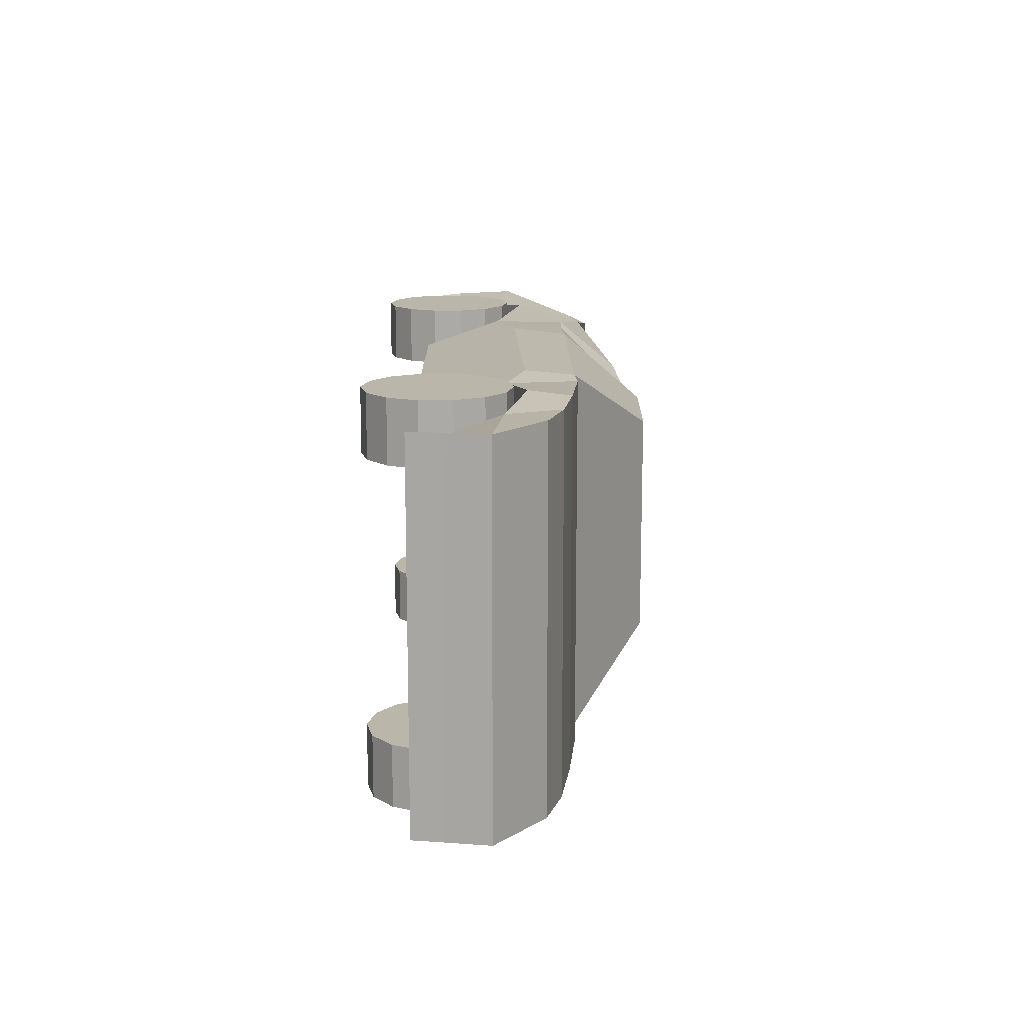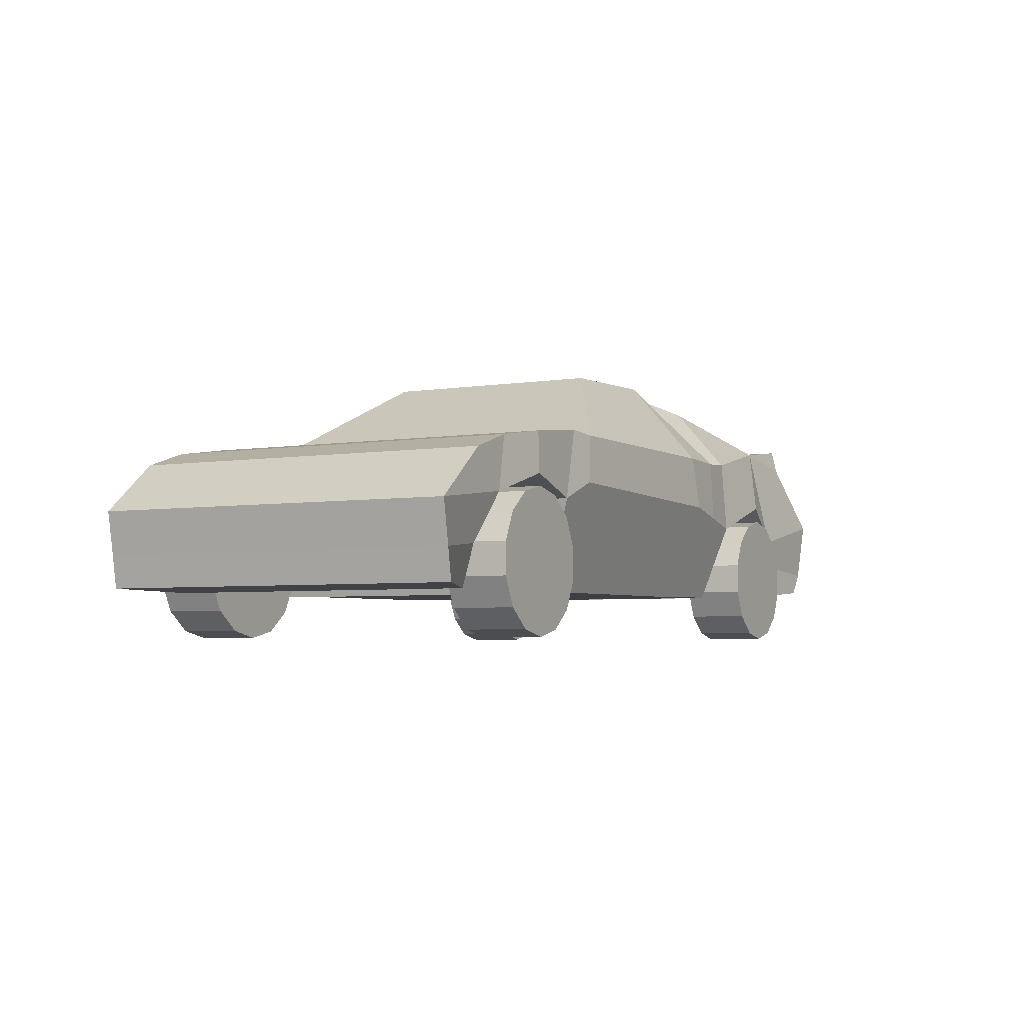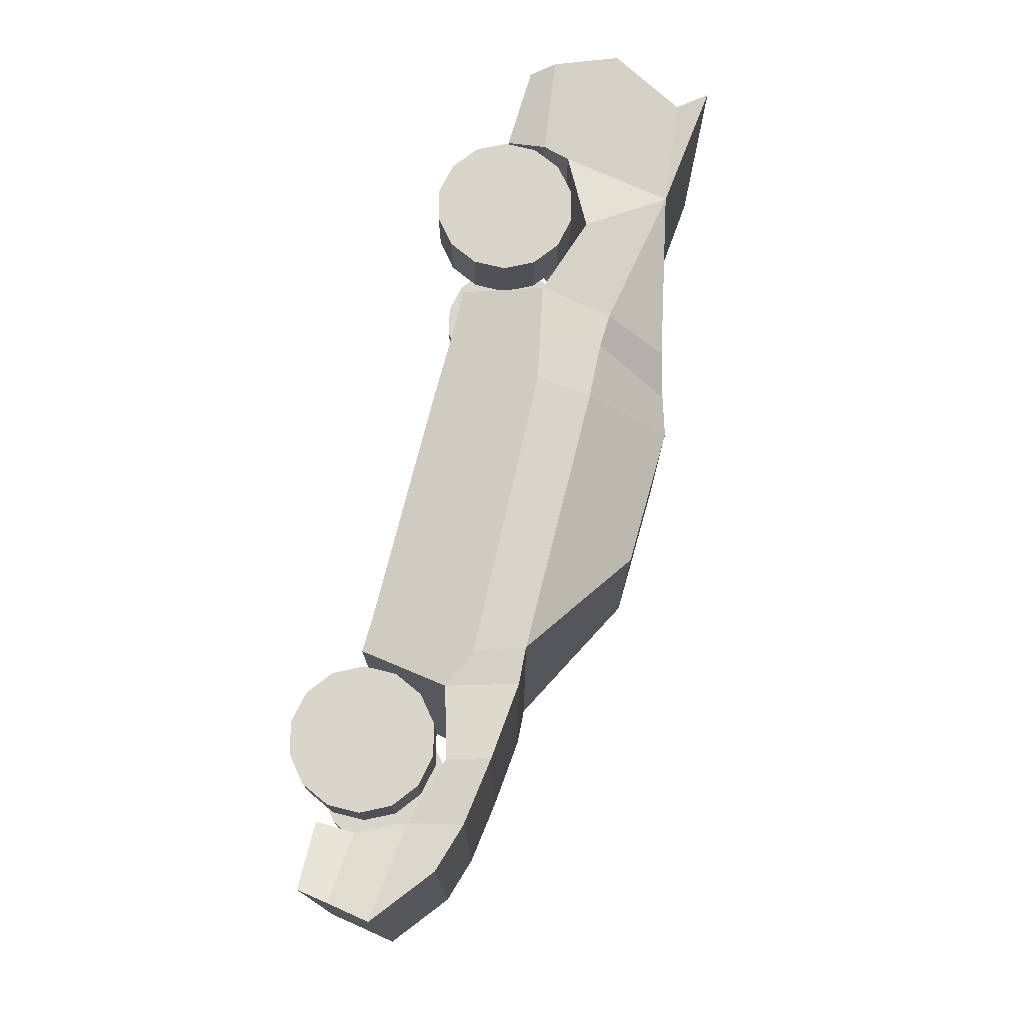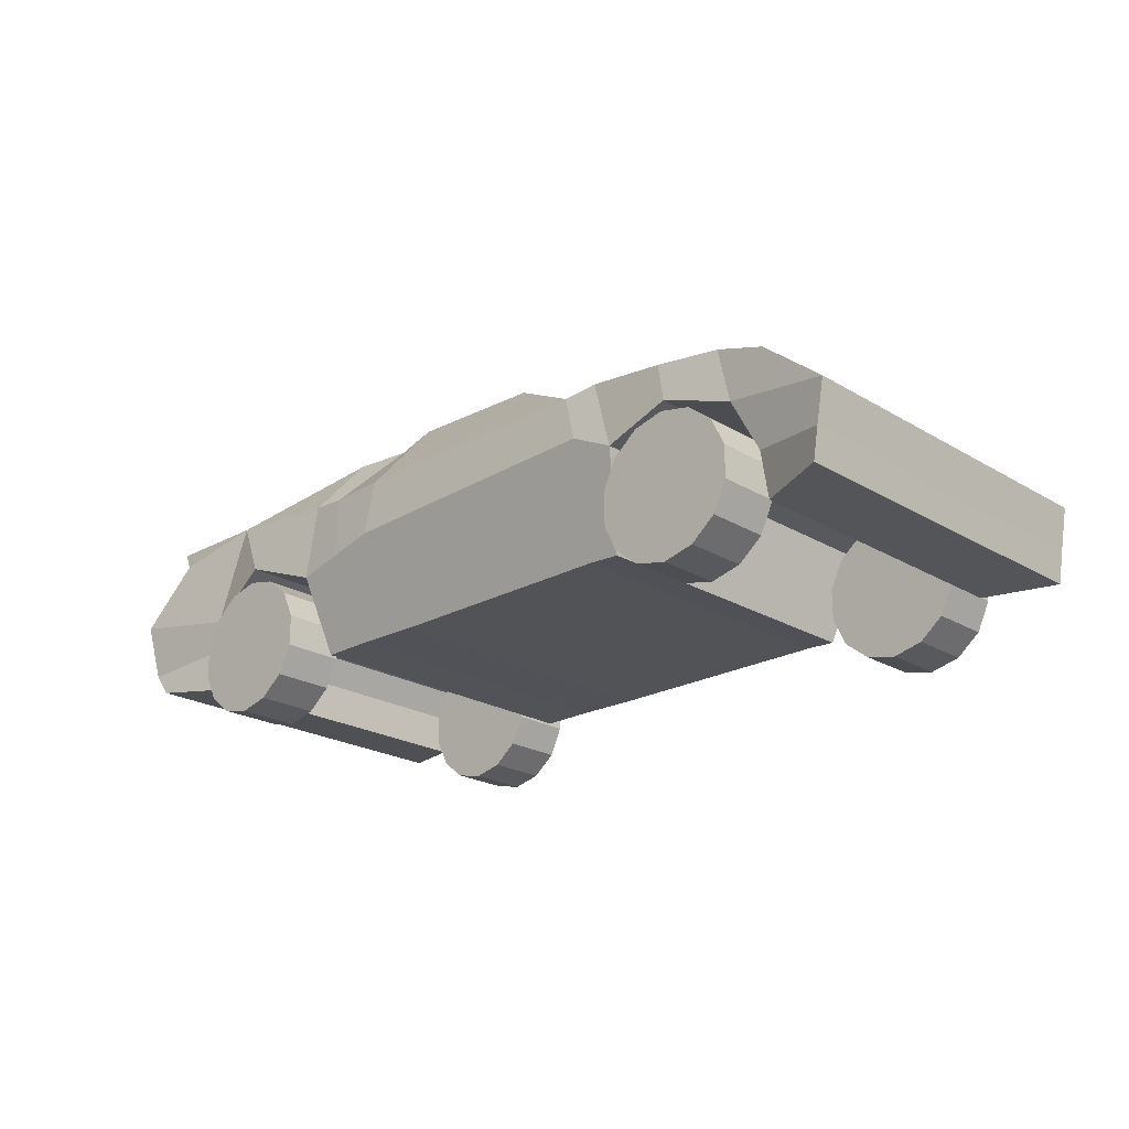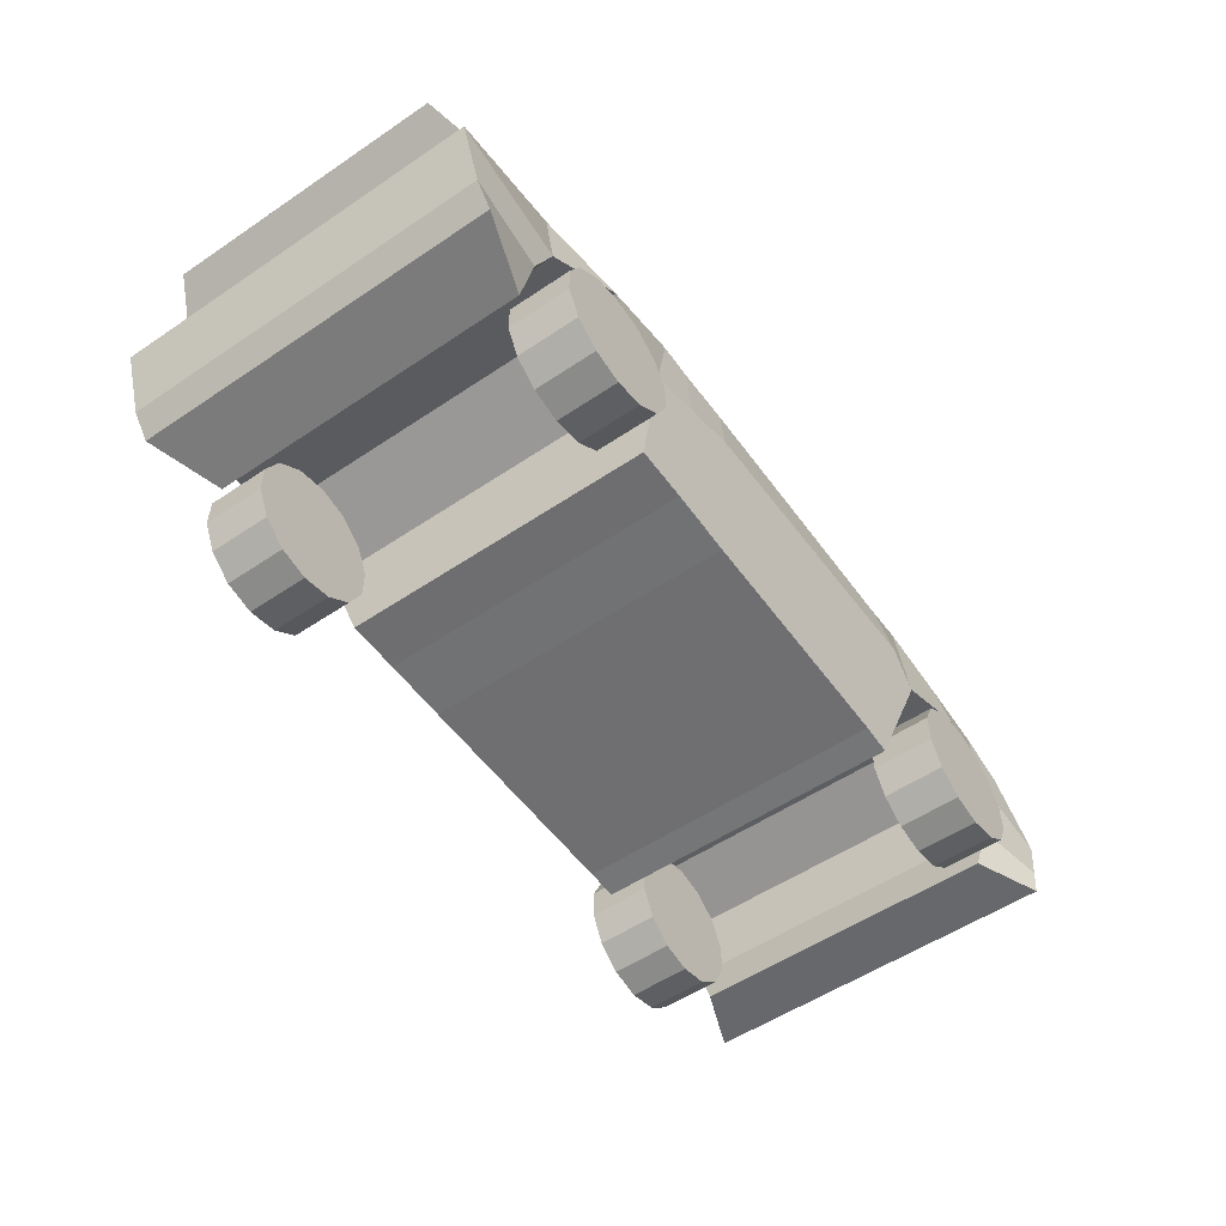
<metadata>
{"format":"obj","ext":"obj","renderer":"f3d","projection":"perspective","resolution":1024,"background":"white","views":[{"elev":14.0,"azim":89.1,"up":"+Z"},{"elev":-4.3,"azim":118.0,"up":"+Y"},{"elev":74.2,"azim":103.7,"up":"+Z"},{"elev":-22.4,"azim":44.3,"up":"+Y"},{"elev":-54.4,"azim":-54.5,"up":"+Y"}]}
</metadata>
<code>
o Plane
v -1.132 -0.3203 -0.8859
v -1.132 -0.3203 -0.6059
v -1.132 -0.000343 -0.8859
v -1.132 -0.000343 -0.6059
v -0.9931 -0.03203 -0.8859
v -0.9931 -0.03203 -0.6059
v -0.8818 -0.1208 -0.8859
v -0.8818 -0.1208 -0.6059
v -0.82 -0.2491 -0.8859
v -0.82 -0.2491 -0.6059
v -0.82 -0.3915 -0.8859
v -0.82 -0.3915 -0.6059
v -0.8818 -0.5199 -0.8859
v -0.8818 -0.5199 -0.6059
v -0.9931 -0.6087 -0.8859
v -0.9931 -0.6087 -0.6059
v -1.132 -0.6403 -0.8859
v -1.132 -0.6403 -0.6059
v -1.271 -0.6087 -0.8859
v -1.271 -0.6087 -0.6059
v -1.382 -0.5199 -0.8859
v -1.382 -0.5199 -0.6059
v -1.444 -0.3915 -0.8859
v -1.444 -0.3915 -0.6059
v -1.444 -0.2491 -0.8859
v -1.444 -0.2491 -0.6059
v -1.382 -0.1208 -0.8859
v -1.382 -0.1208 -0.6059
v -1.271 -0.03203 -0.8859
v -1.271 -0.03203 -0.6059
v 1.473 -0.324 -0.8776
v 1.473 -0.324 -0.5976
v 1.473 -0.004017 -0.8776
v 1.473 -0.004017 -0.5976
v 1.612 -0.03571 -0.8776
v 1.612 -0.03571 -0.5976
v 1.723 -0.1245 -0.8776
v 1.723 -0.1245 -0.5976
v 1.785 -0.2528 -0.8776
v 1.785 -0.2528 -0.5976
v 1.785 -0.3952 -0.8776
v 1.785 -0.3952 -0.5976
v 1.723 -0.5235 -0.8776
v 1.723 -0.5235 -0.5976
v 1.612 -0.6123 -0.8776
v 1.612 -0.6123 -0.5976
v 1.473 -0.644 -0.8776
v 1.473 -0.644 -0.5976
v 1.334 -0.6123 -0.8776
v 1.334 -0.6123 -0.5976
v 1.223 -0.5235 -0.8776
v 1.223 -0.5235 -0.5976
v 1.161 -0.3952 -0.8776
v 1.161 -0.3952 -0.5976
v 1.161 -0.2528 -0.8776
v 1.161 -0.2528 -0.5976
v 1.223 -0.1245 -0.8776
v 1.223 -0.1245 -0.5976
v 1.334 -0.03571 -0.8776
v 1.334 -0.03571 -0.5976
v 1.473 -0.324 0.6078
v 1.473 -0.324 0.8878
v 1.473 -0.004017 0.6078
v 1.473 -0.004017 0.8878
v 1.612 -0.03571 0.6078
v 1.612 -0.03571 0.8878
v 1.723 -0.1245 0.6078
v 1.723 -0.1245 0.8878
v 1.785 -0.2528 0.6078
v 1.785 -0.2528 0.8878
v 1.785 -0.3952 0.6078
v 1.785 -0.3952 0.8878
v 1.723 -0.5235 0.6078
v 1.723 -0.5235 0.8878
v 1.612 -0.6123 0.6078
v 1.612 -0.6123 0.8878
v 1.473 -0.644 0.6078
v 1.473 -0.644 0.8878
v 1.334 -0.6123 0.6078
v 1.334 -0.6123 0.8878
v 1.223 -0.5235 0.6078
v 1.223 -0.5235 0.8878
v 1.161 -0.3952 0.6078
v 1.161 -0.3952 0.8878
v 1.161 -0.2528 0.6078
v 1.161 -0.2528 0.8878
v 1.223 -0.1245 0.6078
v 1.223 -0.1245 0.8878
v 1.334 -0.03571 0.6078
v 1.334 -0.03571 0.8878
v -1.132 -0.3203 0.6091
v -1.132 -0.3203 0.8891
v -1.132 -0.000343 0.6091
v -1.132 -0.000343 0.8891
v -0.9931 -0.03203 0.6091
v -0.9931 -0.03203 0.8891
v -0.8818 -0.1208 0.6091
v -0.8818 -0.1208 0.8891
v -0.82 -0.2491 0.6091
v -0.82 -0.2491 0.8891
v -0.82 -0.3915 0.6091
v -0.82 -0.3915 0.8891
v -0.8818 -0.5199 0.6091
v -0.8818 -0.5199 0.8891
v -0.9931 -0.6087 0.6091
v -0.9931 -0.6087 0.8891
v -1.132 -0.6403 0.6091
v -1.132 -0.6403 0.8891
v -1.271 -0.6087 0.6091
v -1.271 -0.6087 0.8891
v -1.382 -0.5199 0.6091
v -1.382 -0.5199 0.8891
v -1.444 -0.3915 0.6091
v -1.444 -0.3915 0.8891
v -1.444 -0.2491 0.6091
v -1.444 -0.2491 0.8891
v -1.382 -0.1208 0.6091
v -1.382 -0.1208 0.8891
v -1.271 -0.03203 0.6091
v -1.271 -0.03203 0.8891
v 1.946 0.1218 0.8371
v 2.16 -0.4334 0.8371
v -1.92 0.3543 0.717
v -1.856 -0.3699 0.8371
v -1.531 -0.401 0.7264
v -0.7252 0.2805 0.8371
v -0.7252 -0.4237 0.7191
v 1.066 0.2805 0.8371
v 1.066 -0.4464 0.7119
v 1.724 0.1932 0.8371
v 1.851 -0.4464 0.7119
v 2.219 -0.1017 0.8371
v -2.044 0.01742 0.8371
v -1.468 -0.09257 0.825
v -0.7887 -0.05476 0.8371
v 1.154 -0.03208 0.8444
v 1.773 -0.04739 0.8287
v 1.085 -0.3557 0.7409
v -1.132 0.07378 0.8782
v -0.7391 -0.343 0.7449
v 1.415 0.2409 0.8371
v 1.471 0.0511 0.871
v -0.178 -0.4312 0.7167
v -0.3208 0.2805 0.8371
v -0.3447 0.02841 0.8637
v 0.8997 0.2726 0.8371
v 0.9235 -0.4388 0.7143
v 0.9791 0.0511 0.871
v -0.2494 -0.3501 0.7427
v 0.9357 -0.3316 0.7486
v -1.94 -0.2675 0.8371
v -1.524 -0.2203 0.7842
v 2.184 -0.293 0.8371
v 1.862 -0.264 0.7702
v -2.063 0.4833 0.6397
v -1.415 0.4057 0.7384
v -0.6855 0.5571 0.6097
v -0.4793 -0.4237 0.7191
v -0.3288 0.6603 0.5066
v 0.3122 0.6365 0.5066
v -0.5667 -0.01317 0.8504
v -0.5706 0.2726 0.8371
v -0.4942 -0.3465 0.7438
v -0.5071 0.6087 0.5066
v 1.946 0.1218 -0.8371
v 2.16 -0.4334 -0.8371
v -1.92 0.3543 -0.717
v -1.856 -0.3699 -0.8371
v -1.531 -0.401 -0.7264
v -0.7252 0.2805 -0.8371
v -0.7252 -0.4237 -0.7191
v 1.066 0.2805 -0.8371
v 1.066 -0.4464 -0.7119
v 1.724 0.1932 -0.8371
v 1.851 -0.4464 -0.7119
v 2.219 -0.1017 -0.8371
v -2.044 0.01742 -0.8371
v -1.468 -0.09257 -0.825
v -0.7887 -0.05476 -0.8371
v 1.154 -0.03208 -0.8444
v 1.772 -0.0472 -0.8395
v 1.085 -0.3557 -0.7409
v -1.132 0.07378 -0.8782
v -0.7391 -0.343 -0.7449
v 1.415 0.2409 -0.8371
v 1.471 0.0511 -0.871
v -0.178 -0.4312 -0.7167
v -0.3208 0.2805 -0.8371
v -0.3447 0.02841 -0.8637
v 0.8997 0.2726 -0.8371
v 0.9235 -0.4388 -0.7143
v 0.9791 0.0511 -0.871
v -0.2494 -0.3501 -0.7427
v 0.9357 -0.3316 -0.7486
v -1.94 -0.2675 -0.8371
v -1.524 -0.2203 -0.7842
v 2.184 -0.293 -0.8371
v 1.862 -0.264 -0.7702
v -2.063 0.4833 -0.6397
v -1.415 0.4057 -0.7384
v -0.6855 0.5571 -0.6097
v -0.4793 -0.4237 -0.7191
v -0.3288 0.6603 -0.5066
v 0.3122 0.6365 -0.5066
v -0.5667 -0.01317 -0.8504
v -0.5706 0.2726 -0.8371
v -0.4942 -0.3465 -0.7438
v -0.5071 0.6087 -0.5066
v 1.946 0.1218 0.8371
v 2.16 -0.4334 0.8371
v -1.92 0.3543 0.717
v -1.856 -0.3699 0.8371
v -1.531 -0.401 0.7264
v -0.7252 -0.4237 0.7191
v 1.066 0.2805 0.8371
v 1.066 -0.4464 0.7119
v 1.724 0.1932 0.8371
v 1.851 -0.4464 0.7119
v 2.219 -0.1017 0.8371
v -2.044 0.01742 0.8371
v -1.468 -0.09257 0.825
v -0.7887 -0.05476 0.8371
v 1.154 -0.03208 0.8444
v 1.085 -0.3557 0.7409
v -1.132 0.07378 0.8782
v -0.7391 -0.343 0.7449
v 1.415 0.2409 0.8371
v 1.471 0.0511 0.871
v -0.178 -0.4312 0.7167
v 0.8997 0.2726 0.8371
v 0.9235 -0.4388 0.7143
v -1.94 -0.2675 0.8371
v -1.524 -0.2203 0.7842
v 2.184 -0.293 0.8371
v 1.862 -0.264 0.7702
v -0.6855 0.5571 0.6097
v -0.4793 -0.4237 0.7191
v -1.426 0.3623 0.717
v -0.3288 0.6603 0.5066
v 0.3122 0.6365 0.5066
v -0.5071 0.6087 0.5066
v 1.946 0.1218 -0.8371
v 2.16 -0.4334 -0.8371
v -1.92 0.3543 -0.717
v -1.856 -0.3699 -0.8371
v -1.531 -0.401 -0.7264
v -0.7252 -0.4237 -0.7191
v 1.066 0.2805 -0.8371
v 1.066 -0.4464 -0.7119
v 1.724 0.1932 -0.8371
v 1.851 -0.4464 -0.7119
v 2.219 -0.1017 -0.8371
v -2.044 0.01742 -0.8371
v -1.468 -0.09257 -0.825
v -0.7887 -0.05476 -0.8371
v 1.154 -0.03208 -0.8444
v 1.772 -0.0472 -0.8395
v 1.085 -0.3557 -0.7409
v -1.132 0.07378 -0.8782
v -0.7391 -0.343 -0.7449
v 1.415 0.2409 -0.8371
v 1.471 0.0511 -0.871
v -0.178 -0.4312 -0.7167
v 0.8997 0.2726 -0.8371
v 0.9235 -0.4388 -0.7143
v -1.94 -0.2675 -0.8371
v -1.524 -0.2203 -0.7842
v 2.184 -0.293 -0.8371
v 1.862 -0.264 -0.7702
v -0.6855 0.5571 -0.6097
v -0.4793 -0.4237 -0.7191
v -1.426 0.3623 -0.717
v -0.3288 0.6603 -0.5066
v 0.3122 0.6365 -0.5066
v -0.5071 0.6087 -0.5066
v -0.3447 0.02841 -0.8637
v 0.9791 0.0511 -0.871
v -0.2494 -0.3501 -0.7427
v 0.9357 -0.3316 -0.7486
f 237 229 263 271
f 152 151 124 125
f 161 135 140 163
f 163 140 127 158
f 136 148 150 138
f 153 154 131 122
f 121 130 137 132
f 141 128 136 142
f 162 126 135 161
f 156 134 139
f 156 123 133 134
f 126 156 139 135
f 130 141 142 137
f 148 145 149 150
f 146 144 145 148
f 150 149 143 147
f 138 150 147 129
f 128 146 148 136
f 134 133 151 152
f 132 137 154 153
f 144 159 164 162
f 156 155 123
f 126 157 156
f 162 164 157 126
f 144 162 161 145
f 149 163 158 143
f 145 161 163 149
f 171 127 140 184
f 190 146 128 172
f 203 159 160 204
f 186 142 136 180
f 172 128 141 185
f 191 147 143 187
f 181 137 142 186
f 195 151 133 177
f 178 134 152 196
f 202 158 127 171
f 185 141 130 174
f 175 131 154 198
f 196 152 125 169
f 197 153 122 166
f 173 129 147 191
f 179 135 139 183
f 198 154 137 181
f 165 121 132 176
f 168 124 151 195
f 182 138 129 173
f 166 122 131 175
f 201 157 164 208
f 208 164 159 203
f 183 139 134 178
f 184 140 135 179
f 176 132 153 197
f 180 136 138 182
f 167 123 155 199
f 199 155 156 200
f 177 133 123 167
f 169 125 124 168
f 196 169 168 195
f 205 207 184 179
f 207 202 171 184
f 180 182 194 192
f 197 166 175 198
f 165 176 181 174
f 185 186 180 172
f 206 205 179 170
f 200 183 178
f 200 178 177 167
f 170 179 183 200
f 174 181 186 185
f 192 194 279 277
f 190 192 189 188
f 194 191 187 193
f 182 173 191 194
f 172 180 192 190
f 178 196 195 177
f 176 197 198 181
f 188 206 208 203
f 200 167 199
f 170 200 201
f 206 170 201 208
f 188 189 205 206
f 193 187 202 207
f 189 193 207 205
f 176 197 268 252
f 183 178 254 259
f 131 122 210 218
f 175 198 269 251
f 174 165 242 250
f 132 121 209 219
f 197 166 243 268
f 164 157 236 241
f 147 129 216 231
f 133 151 232 220
f 169 168 245 246
f 179 183 259 255
f 152 134 221 233
f 177 167 244 253
f 135 140 226 222
f 138 136 223 224
f 208 203 273 275
f 171 184 260 247
f 203 204 274 273
f 172 185 261 248
f 151 124 212 232
f 204 190 264 274
f 181 186 262 257
f 125 152 233 213
f 202 171 247 271
f 136 142 228 223
f 187 202 271 263
f 153 132 219 234
f 134 139 225 221
f 190 172 248 264
f 191 187 263 265
f 154 131 218 235
f 182 173 249 258
f 121 130 217 209
f 122 153 234 210
f 185 174 250 261
f 124 125 213 212
f 139 135 222 225
f 166 175 251 243
f 123 133 220 211
f 165 176 252 242
f 201 208 275 270
f 173 191 265 249
f 159 164 241 239
f 140 127 214 226
f 195 177 253 266
f 160 159 239 240
f 141 128 215 227
f 178 196 267 254
f 146 160 240 230
f 184 179 255 260
f 127 158 237 214
f 158 143 229 237
f 180 182 258 256
f 198 181 257 269
f 128 146 230 215
f 168 195 266 245
f 143 147 231 229
f 129 138 224 216
f 196 169 246 267
f 186 180 256 262
f 130 141 227 217
f 174 130 121 165
f 193 189 276 278
f 189 192 277 276
f 194 193 278 279
f 278 276 277 279
f 146 160 159 144
f 200 156 157 201
f 240 274 264 230
f 190 188 203 204
f 1 3 5
f 2 6 4
f 3 4 6 5
f 1 5 7
f 2 8 6
f 5 6 8 7
f 1 7 9
f 2 10 8
f 7 8 10 9
f 1 9 11
f 2 12 10
f 9 10 12 11
f 1 11 13
f 2 14 12
f 11 12 14 13
f 1 13 15
f 2 16 14
f 13 14 16 15
f 1 15 17
f 2 18 16
f 15 16 18 17
f 1 17 19
f 2 20 18
f 17 18 20 19
f 1 19 21
f 2 22 20
f 19 20 22 21
f 1 21 23
f 2 24 22
f 21 22 24 23
f 1 23 25
f 2 26 24
f 23 24 26 25
f 1 25 27
f 2 28 26
f 25 26 28 27
f 1 27 29
f 2 30 28
f 27 28 30 29
f 1 29 3
f 2 4 30
f 29 30 4 3
f 31 33 35
f 32 36 34
f 33 34 36 35
f 31 35 37
f 32 38 36
f 35 36 38 37
f 31 37 39
f 32 40 38
f 37 38 40 39
f 31 39 41
f 32 42 40
f 39 40 42 41
f 31 41 43
f 32 44 42
f 41 42 44 43
f 31 43 45
f 32 46 44
f 43 44 46 45
f 31 45 47
f 32 48 46
f 45 46 48 47
f 31 47 49
f 32 50 48
f 47 48 50 49
f 31 49 51
f 32 52 50
f 49 50 52 51
f 31 51 53
f 32 54 52
f 51 52 54 53
f 31 53 55
f 32 56 54
f 53 54 56 55
f 31 55 57
f 32 58 56
f 55 56 58 57
f 31 57 59
f 32 60 58
f 57 58 60 59
f 31 59 33
f 32 34 60
f 59 60 34 33
f 61 63 65
f 62 66 64
f 63 64 66 65
f 61 65 67
f 62 68 66
f 65 66 68 67
f 61 67 69
f 62 70 68
f 67 68 70 69
f 61 69 71
f 62 72 70
f 69 70 72 71
f 61 71 73
f 62 74 72
f 71 72 74 73
f 61 73 75
f 62 76 74
f 73 74 76 75
f 61 75 77
f 62 78 76
f 75 76 78 77
f 61 77 79
f 62 80 78
f 77 78 80 79
f 61 79 81
f 62 82 80
f 79 80 82 81
f 61 81 83
f 62 84 82
f 81 82 84 83
f 61 83 85
f 62 86 84
f 83 84 86 85
f 61 85 87
f 62 88 86
f 85 86 88 87
f 61 87 89
f 62 90 88
f 87 88 90 89
f 61 89 63
f 62 64 90
f 89 90 64 63
f 91 93 95
f 92 96 94
f 93 94 96 95
f 91 95 97
f 92 98 96
f 95 96 98 97
f 91 97 99
f 92 100 98
f 97 98 100 99
f 91 99 101
f 92 102 100
f 99 100 102 101
f 91 101 103
f 92 104 102
f 101 102 104 103
f 91 103 105
f 92 106 104
f 103 104 106 105
f 91 105 107
f 92 108 106
f 105 106 108 107
f 91 107 109
f 92 110 108
f 107 108 110 109
f 91 109 111
f 92 112 110
f 109 110 112 111
f 91 111 113
f 92 114 112
f 111 112 114 113
f 91 113 115
f 92 116 114
f 113 114 116 115
f 91 115 117
f 92 118 116
f 115 116 118 117
f 91 117 119
f 92 120 118
f 117 118 120 119
f 91 119 93
f 92 94 120
f 119 120 94 93
l 272 200
l 156 238

</code>
